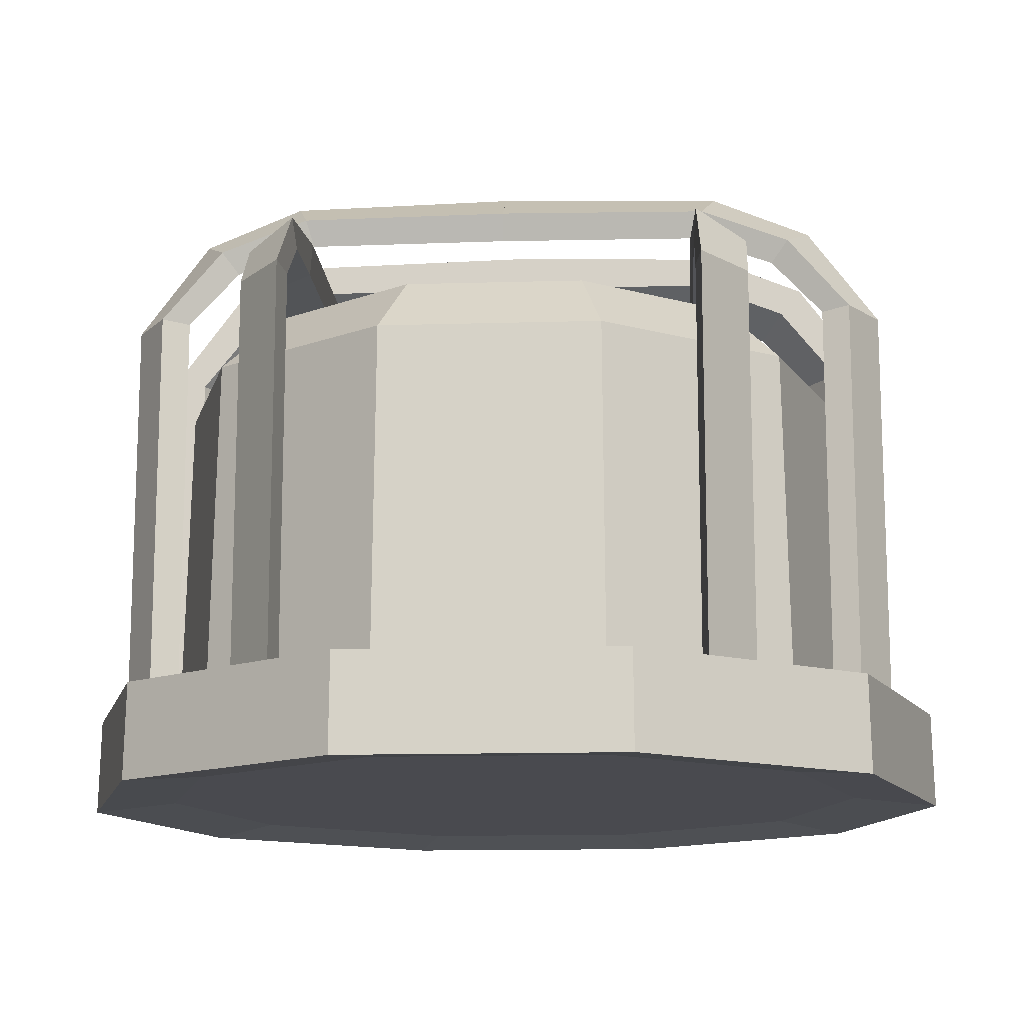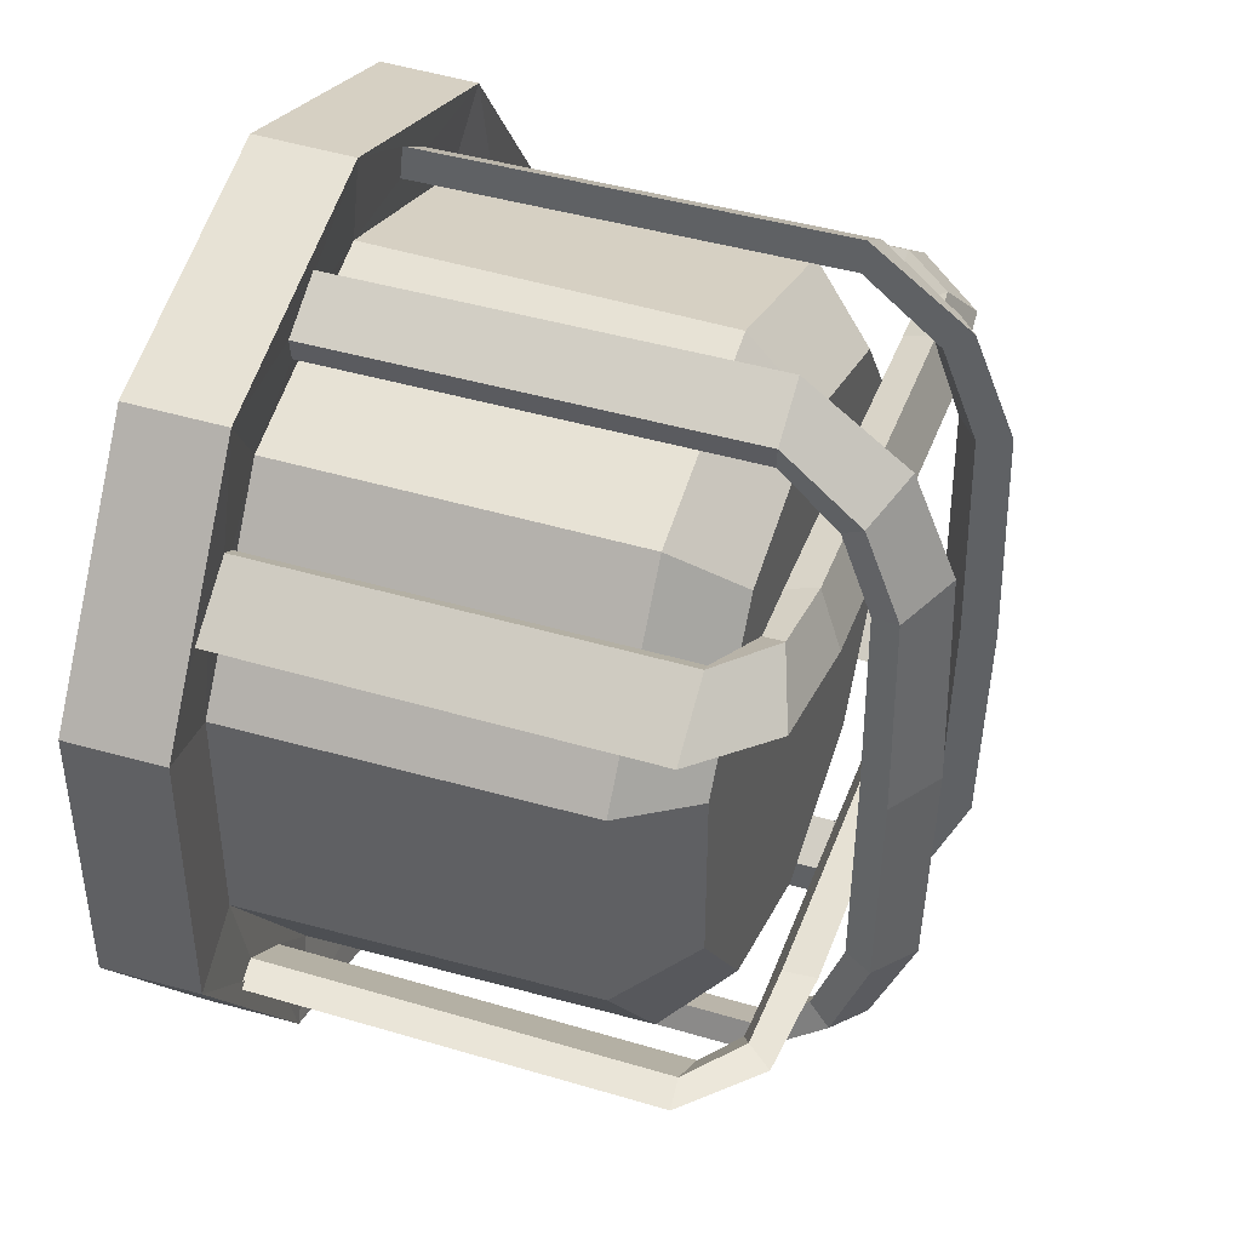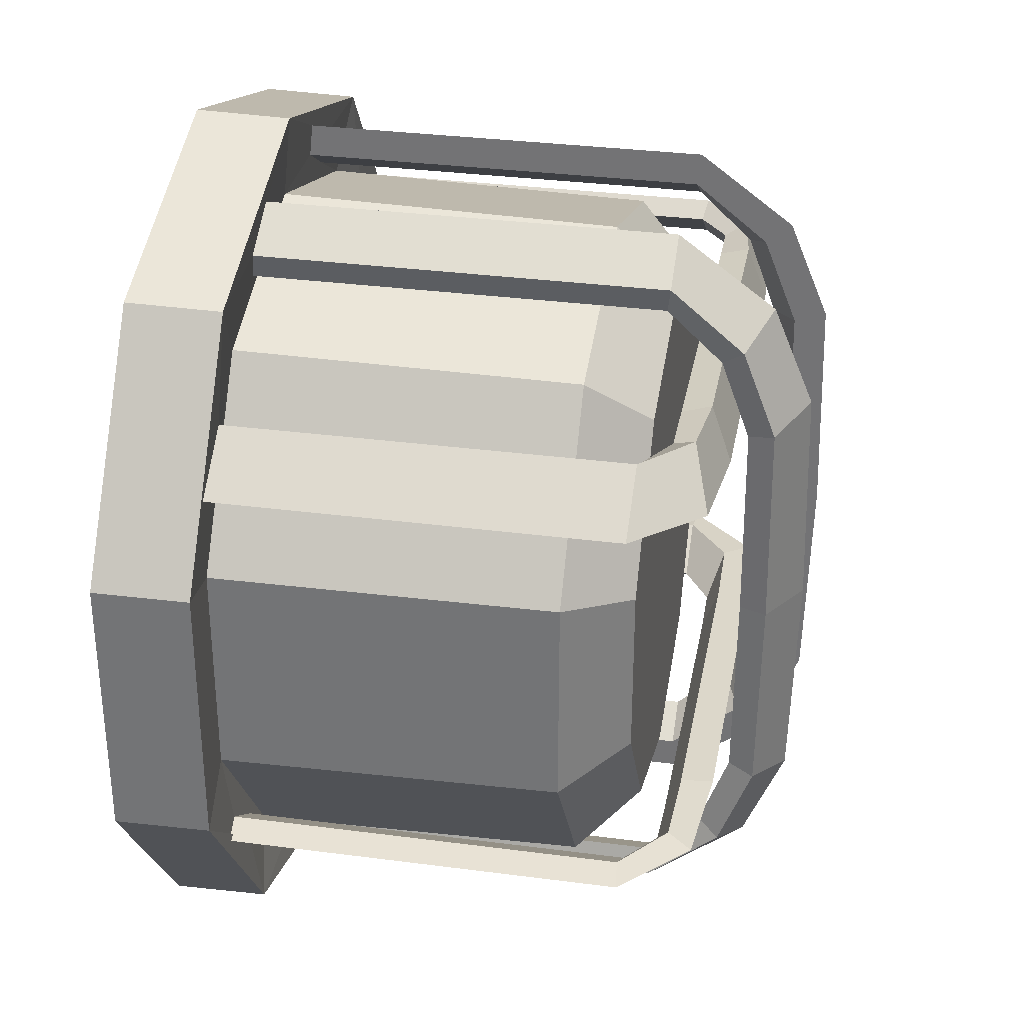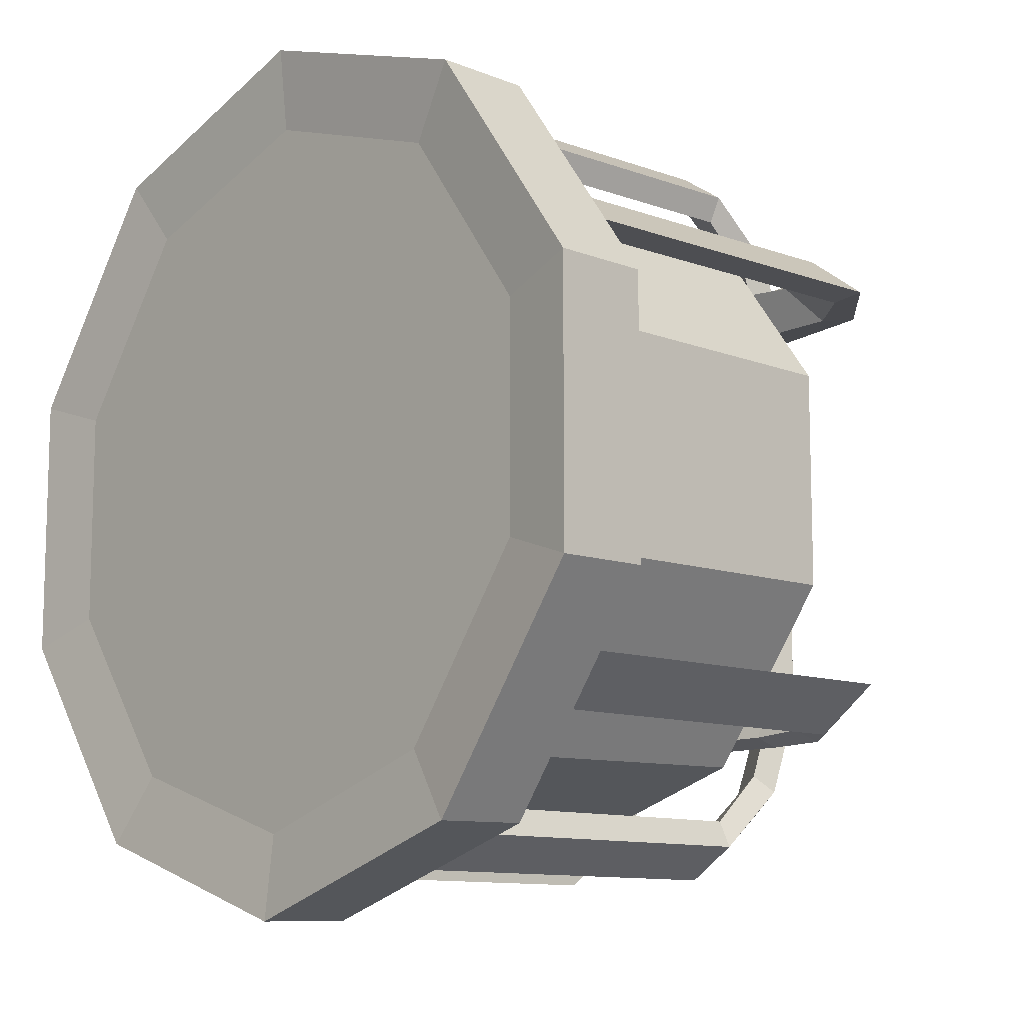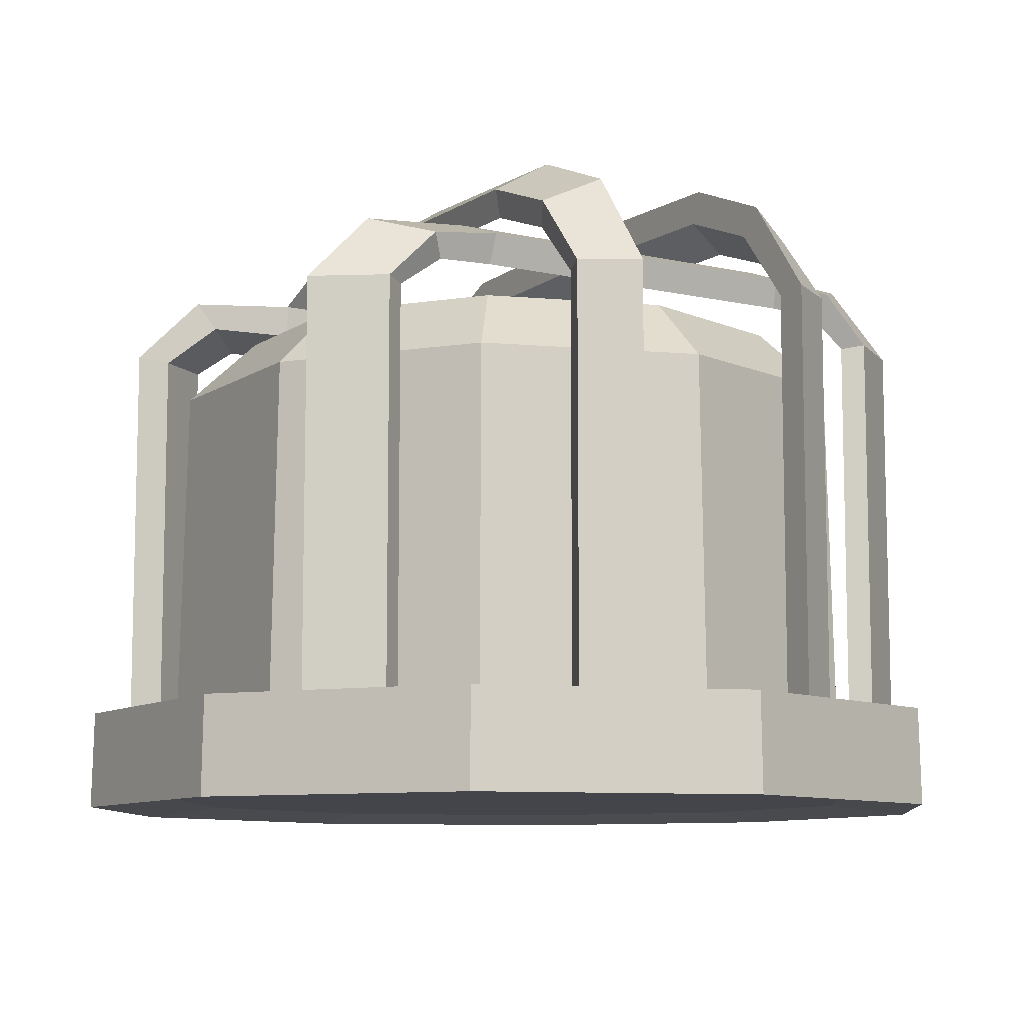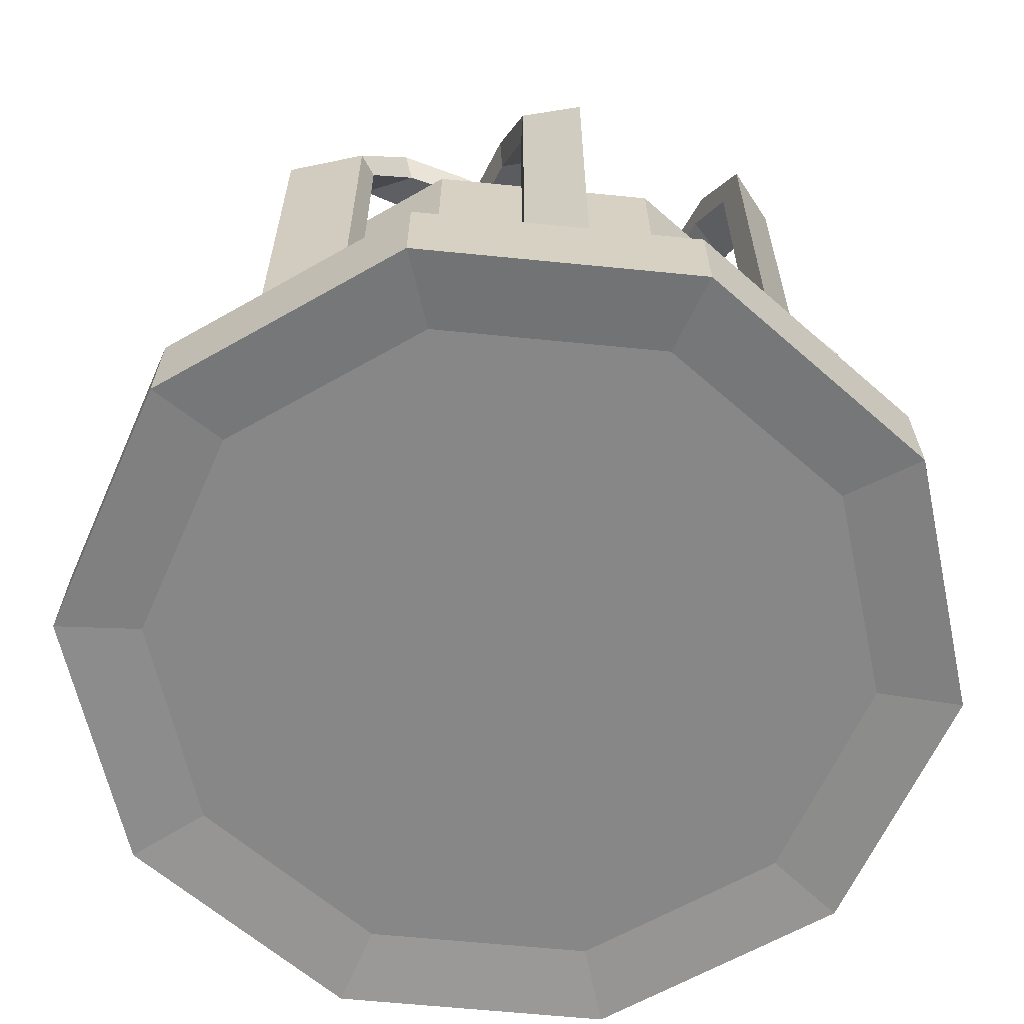
<metadata>
{"format":"obj","ext":"obj","renderer":"f3d","projection":"perspective","resolution":1024,"background":"white","views":[{"elev":-13.6,"azim":93.8,"up":"+Z"},{"elev":42.6,"azim":-70.4,"up":"+Y"},{"elev":32.4,"azim":-79.6,"up":"+Y"},{"elev":-10.8,"azim":-132.3,"up":"+Y"},{"elev":-9.2,"azim":-31.2,"up":"+Z"},{"elev":-62.4,"azim":-23.8,"up":"+Z"}]}
</metadata>
<code>
o Cylinder
v 0 0.4794 -0.2806
v 0 0.4676 0.2806
v 0.2818 0.3878 -0.2806
v 0.2748 0.3783 0.2806
v 0.4559 0.1481 -0.2806
v 0.4447 0.1445 0.2806
v 0.4559 -0.1481 -0.2806
v 0.4447 -0.1445 0.2806
v 0.2818 -0.3878 -0.2806
v 0.2748 -0.3783 0.2806
v -0 -0.4794 -0.2806
v -0 -0.4676 0.2806
v -0.2818 -0.3878 -0.2806
v -0.2748 -0.3783 0.2806
v -0.4559 -0.1481 -0.2806
v -0.4447 -0.1445 0.2806
v -0.4559 0.1481 -0.2806
v -0.4447 0.1445 0.2806
v -0.2818 0.3878 -0.2806
v -0.2748 0.3783 0.2806
v 0.2217 0.3051 0.3652
v 0 0.3772 0.3652
v 0.3587 0.1166 0.3652
v 0.3587 -0.1166 0.3652
v 0.2217 -0.3051 0.3652
v -0 -0.3772 0.3652
v -0.2217 -0.3051 0.3652
v -0.3587 -0.1166 0.3652
v -0.3587 0.1166 0.3652
v -0.2217 0.3051 0.3652
v 0 0.4772 -0.1768
v 0.2805 0.3861 -0.1768
v 0.4538 0.1475 -0.1768
v 0.4538 -0.1475 -0.1768
v 0.2805 -0.3861 -0.1768
v -0 -0.4772 -0.1768
v -0.2805 -0.3861 -0.1768
v -0.4538 -0.1475 -0.1768
v -0.4538 0.1475 -0.1768
v -0.2805 0.3861 -0.1768
v -0 0.5915 -0.2927
v 0.3477 0.4785 -0.2927
v 0.3461 0.4764 -0.1647
v 0.5626 0.1828 -0.2927
v 0.56 0.182 -0.1647
v 0.5626 -0.1828 -0.2927
v 0.56 -0.182 -0.1647
v 0.3477 -0.4785 -0.2927
v 0.3461 -0.4764 -0.1647
v -0 -0.5915 -0.2927
v -0 -0.5888 -0.1647
v -0.3477 -0.4785 -0.2927
v -0.3461 -0.4764 -0.1647
v -0.5626 -0.1828 -0.2927
v -0.56 -0.182 -0.1647
v -0.5626 0.1828 -0.2927
v -0.56 0.182 -0.1647
v -0.3477 0.4785 -0.2927
v -0.3461 0.4764 -0.1647
v -0 0.5888 -0.1647
v 0.1814 -0.4437 -0.1732
v 0.1253 -0.4801 -0.1732
v 0.1945 -0.4798 -0.1683
v 0.1253 -0.5248 -0.1683
v -0.1253 -0.4801 -0.1732
v -0.1814 -0.4437 -0.1732
v -0.1253 -0.5248 -0.1683
v -0.1945 -0.4798 -0.1683
v -0.1945 0.4798 -0.1683
v -0.1814 0.4437 -0.1732
v -0.1253 0.4801 -0.1732
v -0.1253 0.5248 -0.1683
v 0.1945 0.4798 -0.1683
v 0.1814 0.4437 -0.1732
v 0.1253 0.4801 -0.1732
v 0.1253 0.5248 -0.1683
v 0.1814 -0.4437 0.3726
v 0.1253 -0.4801 0.3726
v 0.1945 -0.4798 0.3775
v 0.1253 -0.5248 0.3775
v -0.1253 -0.4801 0.3726
v -0.1814 -0.4437 0.3726
v -0.1253 -0.5248 0.3775
v -0.1945 -0.4798 0.3775
v -0.1945 0.4798 0.3775
v -0.1814 0.4437 0.3726
v -0.1253 0.4801 0.3726
v -0.1253 0.5248 0.3775
v 0.1945 0.4798 0.3775
v 0.1814 0.4437 0.3726
v 0.1253 0.4801 0.3726
v 0.1253 0.5248 0.3775
v -0.1945 0.3978 0.4746
v -0.1814 0.3754 0.4458
v -0.1253 0.4014 0.4714
v -0.1253 0.4298 0.5062
v 0.1945 0.3978 0.4746
v 0.1814 0.3754 0.4458
v 0.1253 0.4014 0.4714
v 0.1253 0.4298 0.5062
v 0.1814 -0.3754 0.4458
v 0.1253 -0.4014 0.4714
v 0.1945 -0.3978 0.4746
v 0.1253 -0.4298 0.5062
v -0.1253 -0.4014 0.4714
v -0.1814 -0.3754 0.4458
v -0.1253 -0.4298 0.5062
v -0.1945 -0.3978 0.4746
v -0.1945 0.2792 0.5198
v -0.1814 0.2687 0.4849
v -0.1253 0.2838 0.5181
v -0.1253 0.2978 0.5608
v 0.1945 0.2792 0.5198
v 0.1814 0.2687 0.4849
v 0.1253 0.2838 0.5181
v 0.1253 0.2978 0.5608
v 0.1814 -0.2687 0.4849
v 0.1253 -0.2838 0.5181
v 0.1945 -0.2792 0.5198
v 0.1253 -0.2978 0.5608
v -0.1253 -0.2838 0.5181
v -0.1814 -0.2687 0.4849
v -0.1253 -0.2978 0.5608
v -0.1945 -0.2792 0.5198
v -0.1945 -0 0.5234
v -0.1814 -0 0.487
v -0.1253 -0 0.5233
v -0.1253 -0 0.5682
v 0.1945 -0 0.5234
v 0.1814 -0 0.487
v 0.1253 -0 0.5233
v 0.1253 -0 0.5682
v -0.4701 0.2736 -0.1683
v -0.4276 0.2664 -0.1732
v -0.3845 0.3354 -0.1683
v -0.3583 0.3165 -0.1732
v 0.3845 0.3354 -0.1683
v 0.3583 0.3165 -0.1732
v 0.4701 0.2736 -0.1683
v 0.4276 0.2664 -0.1732
v -0.3583 -0.3165 -0.1732
v -0.4276 -0.2664 -0.1732
v -0.3845 -0.3354 -0.1683
v -0.4701 -0.2736 -0.1683
v 0.4276 -0.2664 -0.1732
v 0.4701 -0.2736 -0.1683
v 0.3583 -0.3165 -0.1732
v 0.3845 -0.3354 -0.1683
v -0.4701 0.2736 0.3647
v -0.4276 0.2664 0.3598
v -0.3845 0.3354 0.3647
v -0.3583 0.3165 0.3598
v 0.3845 0.3354 0.3647
v 0.3583 0.3165 0.3598
v 0.4701 0.2736 0.3647
v 0.4276 0.2664 0.3598
v -0.3583 -0.3165 0.3598
v -0.4276 -0.2664 0.3598
v -0.3845 -0.3354 0.3647
v -0.4701 -0.2736 0.3647
v 0.4276 -0.2664 0.3598
v 0.4701 -0.2736 0.3647
v 0.3583 -0.3165 0.3598
v 0.3845 -0.3354 0.3647
v -0.3816 0.2687 0.4547
v -0.3534 0.2661 0.42
v -0.3183 0.3362 0.4297
v -0.3022 0.3208 0.3998
v 0.3183 0.3362 0.4297
v 0.3022 0.3208 0.3998
v 0.3816 0.2687 0.4547
v 0.3534 0.2661 0.42
v -0.3022 -0.3208 0.3998
v -0.3534 -0.2661 0.42
v -0.3183 -0.3362 0.4297
v -0.3816 -0.2687 0.4547
v 0.3534 -0.2661 0.42
v 0.3816 -0.2687 0.4547
v 0.3022 -0.3208 0.3998
v 0.3183 -0.3362 0.4297
v -0.2362 0.2626 0.4679
v -0.2372 0.2655 0.4233
v -0.2286 0.3375 0.4403
v -0.231 0.3262 0.4009
v -0.231 -0.3262 0.4009
v -0.2372 -0.2655 0.4233
v -0.2286 -0.3375 0.4403
v -0.2362 -0.2626 0.4679
v 0.2286 0.3375 0.4403
v 0.231 0.3262 0.4009
v 0.2362 0.2626 0.4679
v 0.2372 0.2655 0.4233
v 0.2372 -0.2655 0.4233
v 0.2362 -0.2626 0.4679
v 0.231 -0.3262 0.4009
v 0.2286 -0.3375 0.4403
g Cylinder_Cylinder_Material.001
f 31 2 4 32
f 32 4 6 33
f 33 6 8 34
f 34 8 10 35
f 35 10 12 36
f 36 12 14 37
f 37 14 16 38
f 38 16 18 39
f 12 10 25 26
f 39 18 20 40
f 40 20 2 31
f 1 3 5 7 9 11 13 15 17 19
f 21 22 30 29 28 27 26 25 24 23
f 10 8 24 25
f 4 2 22 21
f 8 6 23 24
f 6 4 21 23
f 2 20 30 22
f 20 18 29 30
f 18 16 28 29
f 16 14 27 28
f 14 12 26 27
f 55 53 143 144
f 38 39 57 55
f 19 17 56 58
f 9 7 46 48
f 60 31 75 76
f 59 57 133 135
f 33 45 139 140
f 13 11 50 52
f 59 40 70 69
f 33 34 47 45
f 58 59 60 41
f 56 57 59 58
f 54 55 57 56
f 52 53 55 54
f 50 51 53 52
f 48 49 51 50
f 46 47 49 48
f 44 45 47 46
f 42 43 45 44
f 41 60 43 42
f 5 3 42 44
f 15 13 52 54
f 51 36 65 67
f 11 9 48 50
f 35 36 62 61
f 1 19 58 41
f 49 47 146 148
f 7 5 44 46
f 17 15 54 56
f 3 1 41 42
f 69 70 86 85
f 36 51 64 62
f 49 35 61 63
f 51 49 63 64
f 64 63 79 80
f 53 51 67 68
f 37 53 68 66
f 36 37 66 65
f 65 66 82 81
f 31 60 72 71
f 60 59 69 72
f 40 31 71 70
f 61 62 78 77
f 43 60 76 73
f 31 32 74 75
f 32 43 73 74
f 83 81 105 107
f 77 78 102 101
f 87 88 96 95
f 88 85 93 96
f 68 67 83 84
f 74 73 89 90
f 62 64 80 78
f 71 72 88 87
f 66 68 84 82
f 76 75 91 92
f 63 61 77 79
f 70 71 87 86
f 67 65 81 83
f 75 74 90 91
f 72 69 85 88
f 73 76 92 89
f 99 98 114 115
f 95 96 112 111
f 91 90 98 99
f 90 89 97 98
f 86 87 95 94
f 85 86 94 93
f 89 92 100 97
f 92 91 99 100
f 108 107 123 124
f 107 105 121 123
f 84 83 107 108
f 79 77 101 103
f 80 79 103 104
f 82 84 108 106
f 81 82 106 105
f 78 80 104 102
f 109 110 126 125
f 110 111 127 126
f 98 97 113 114
f 94 95 111 110
f 93 94 110 109
f 97 100 116 113
f 100 99 115 116
f 96 93 109 112
f 121 122 126 127
f 122 124 125 126
f 103 101 117 119
f 104 103 119 120
f 106 108 124 122
f 105 106 122 121
f 102 104 120 118
f 101 102 118 117
f 126 127 128 125
f 131 130 129 132
f 113 116 132 129
f 116 115 131 132
f 112 109 125 128
f 111 112 128 127
f 115 114 130 131
f 114 113 129 130
f 118 120 132 131
f 117 118 131 130
f 123 121 127 128
f 124 123 128 125
f 119 117 130 129
f 120 119 129 132
f 141 142 158 157
f 40 59 135 136
f 39 40 136 134
f 57 39 134 133
f 136 135 151 152
f 43 32 138 137
f 45 43 137 139
f 32 33 140 138
f 137 138 154 153
f 38 55 144 142
f 37 38 142 141
f 53 37 141 143
f 133 134 150 149
f 47 34 145 146
f 34 35 147 145
f 35 49 148 147
f 162 161 177 178
f 153 154 170 169
f 159 157 173 175
f 151 149 165 167
f 140 139 155 156
f 146 145 161 162
f 134 136 152 150
f 144 143 159 160
f 138 140 156 154
f 145 147 163 161
f 135 133 149 151
f 142 144 160 158
f 139 137 153 155
f 148 146 162 164
f 143 141 157 159
f 147 148 164 163
f 167 165 181 183
f 172 171 191 192
f 176 175 187 188
f 171 169 189 191
f 156 155 171 172
f 161 163 179 177
f 154 156 172 170
f 164 162 178 180
f 155 153 169 171
f 149 150 166 165
f 163 164 180 179
f 157 158 174 173
f 152 151 167 168
f 160 159 175 176
f 150 152 168 166
f 158 160 176 174
f 182 184 183 181
f 185 186 188 187
f 168 167 183 184
f 174 176 188 186
f 173 174 186 185
f 166 168 184 182
f 175 173 185 187
f 165 166 182 181
f 190 192 191 189
f 193 195 196 194
f 180 178 194 196
f 178 177 193 194
f 170 172 192 190
f 179 180 196 195
f 169 170 190 189
f 177 179 195 193
f 191 181 183 189
f 190 184 183 189
f 192 182 184 190
f 192 182 181 191
f 186 193 195 185
f 193 186 188 194
f 194 188 187 196
f 185 195 196 187

</code>
